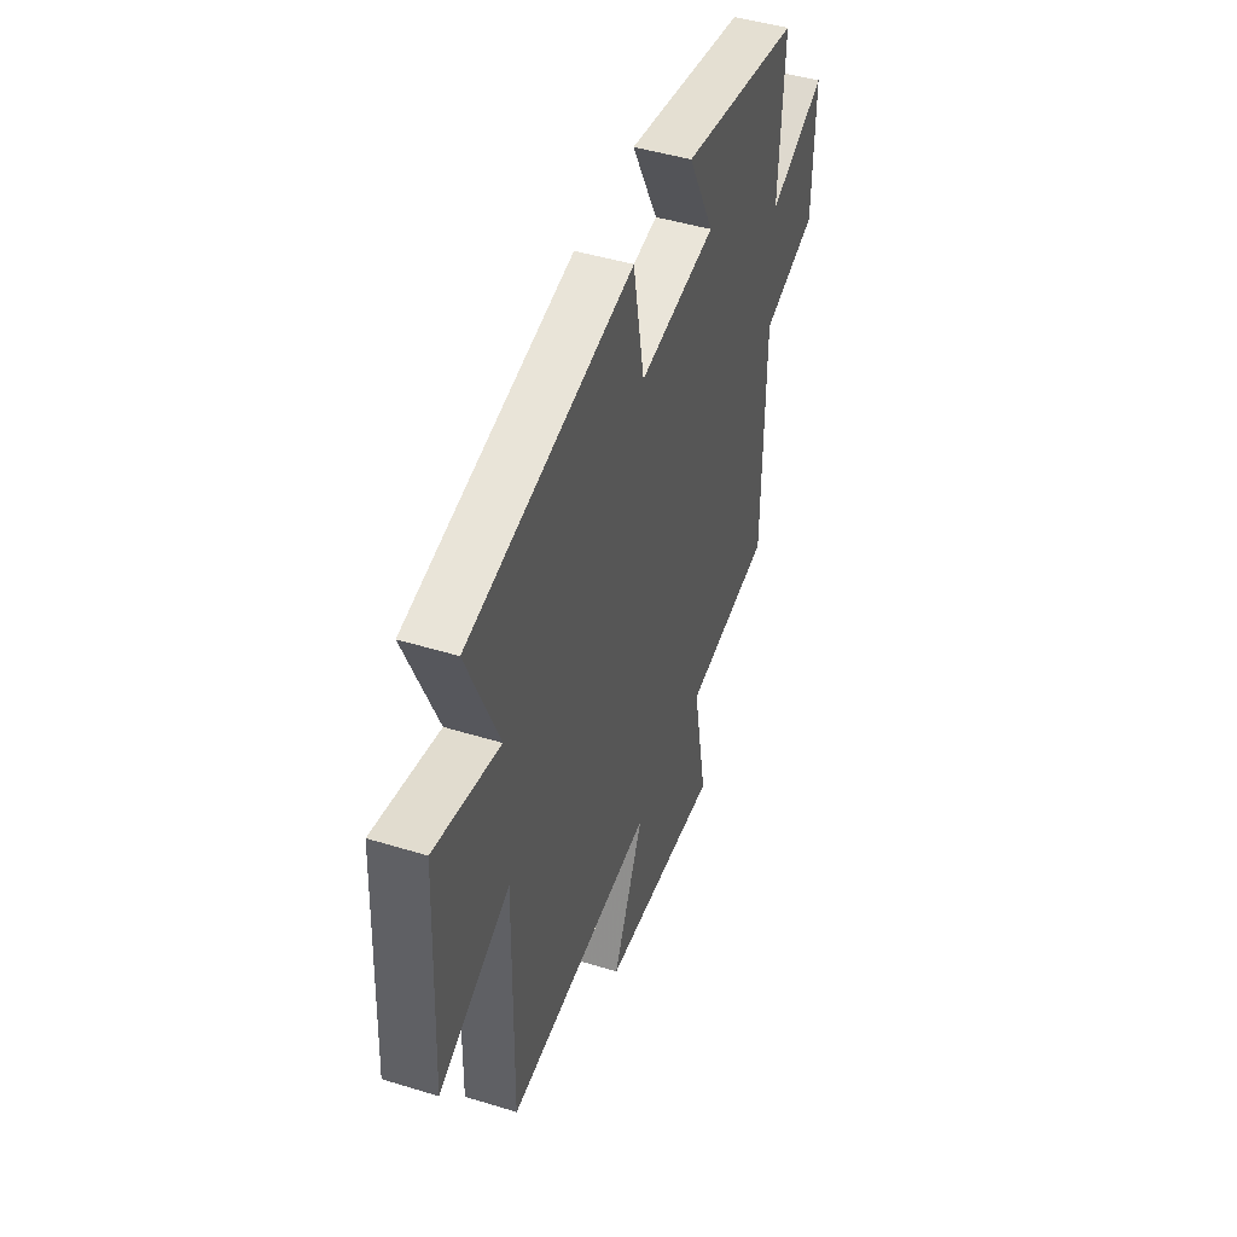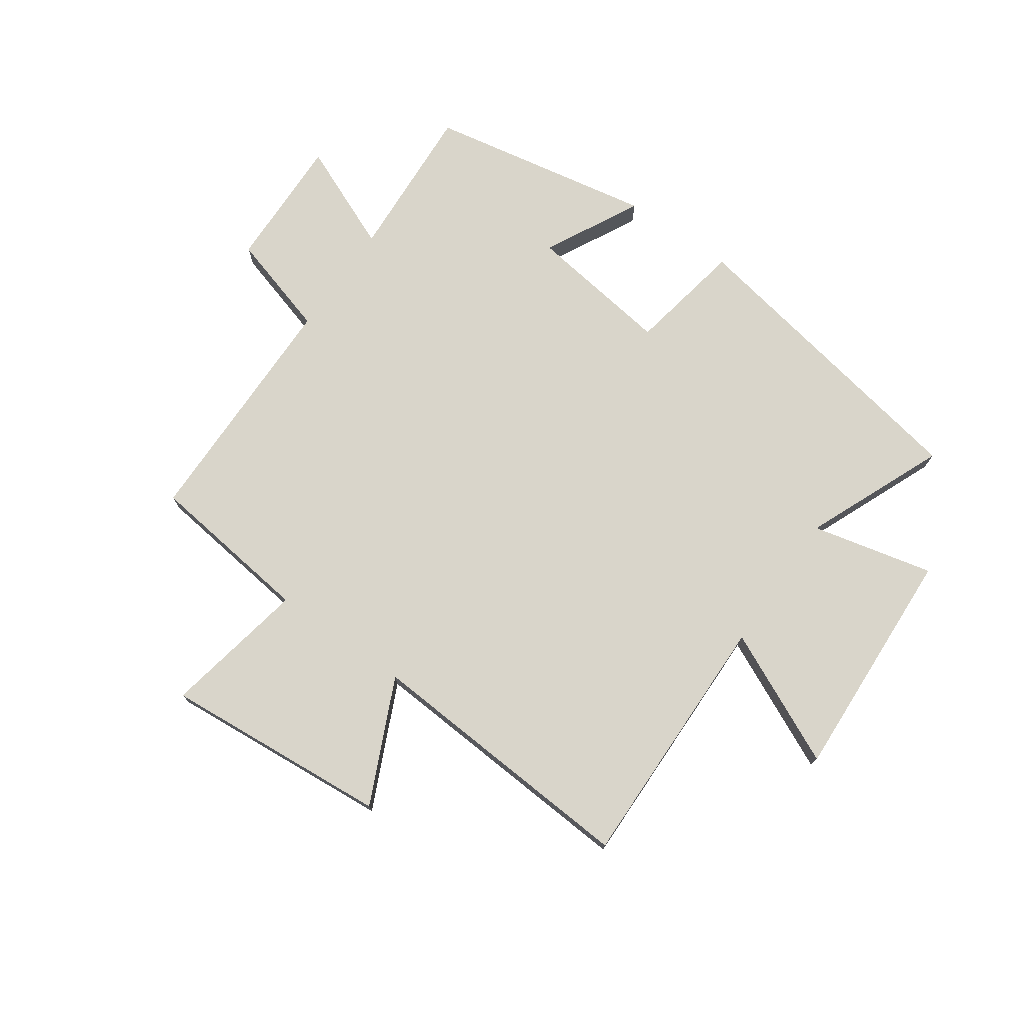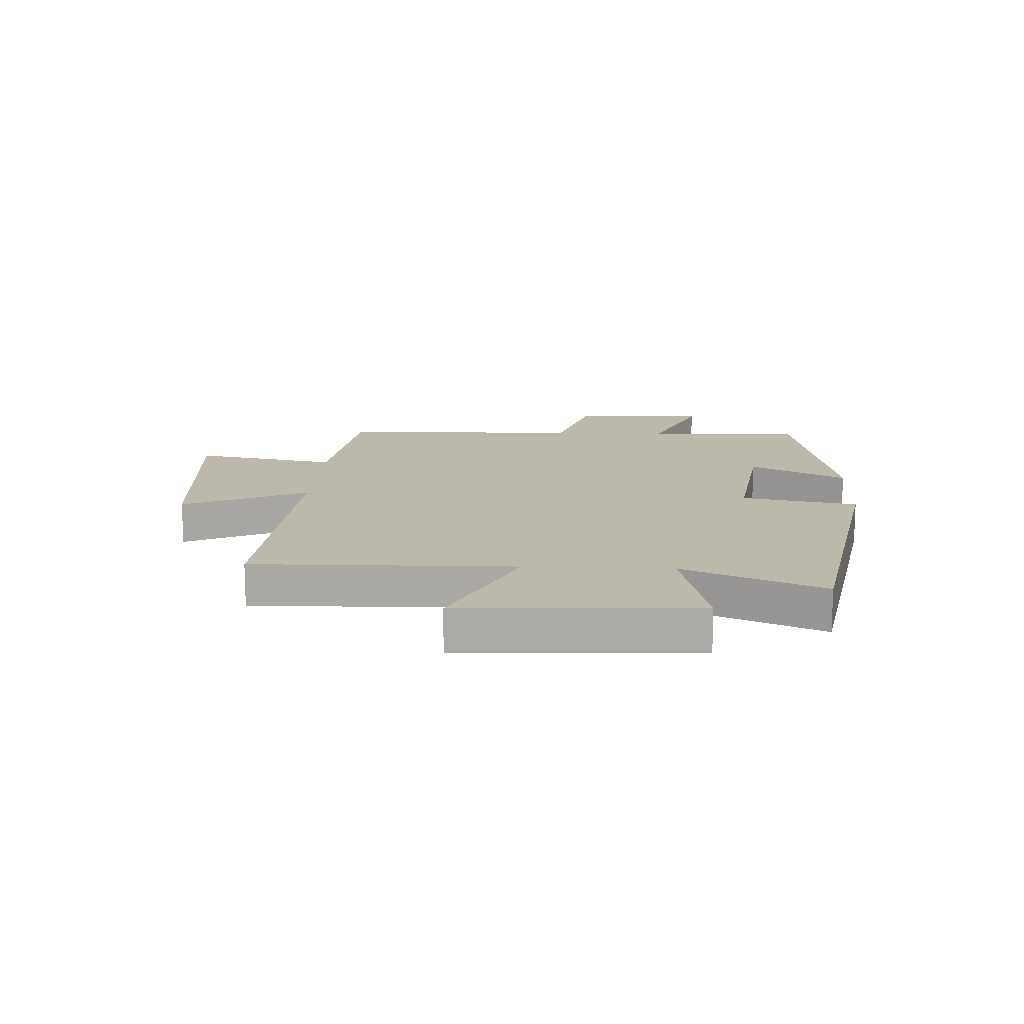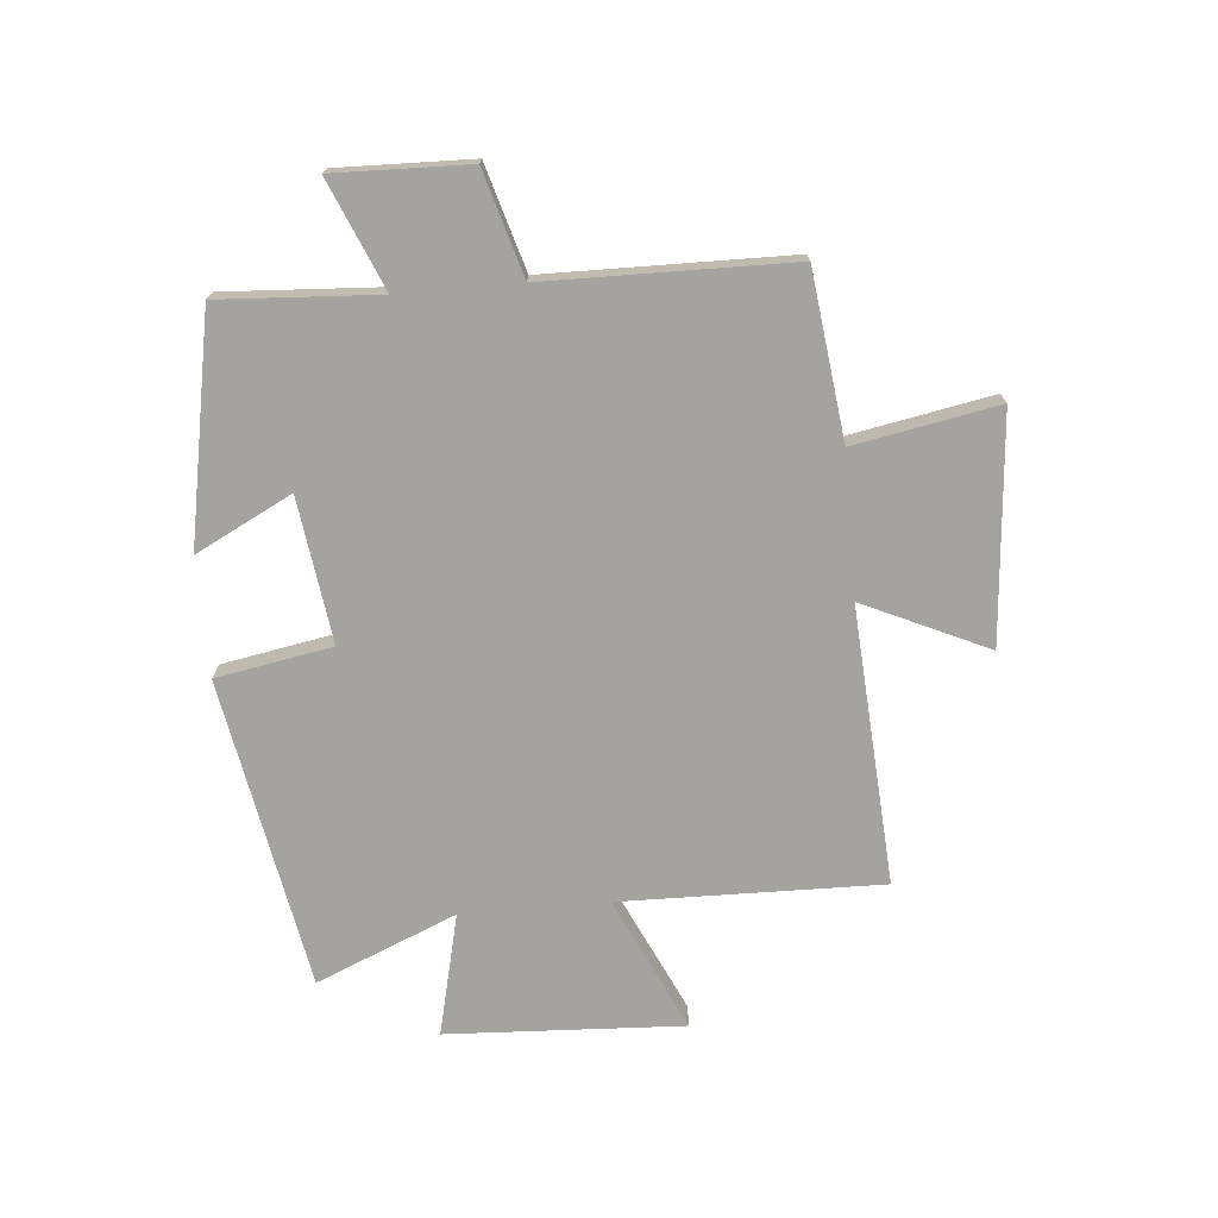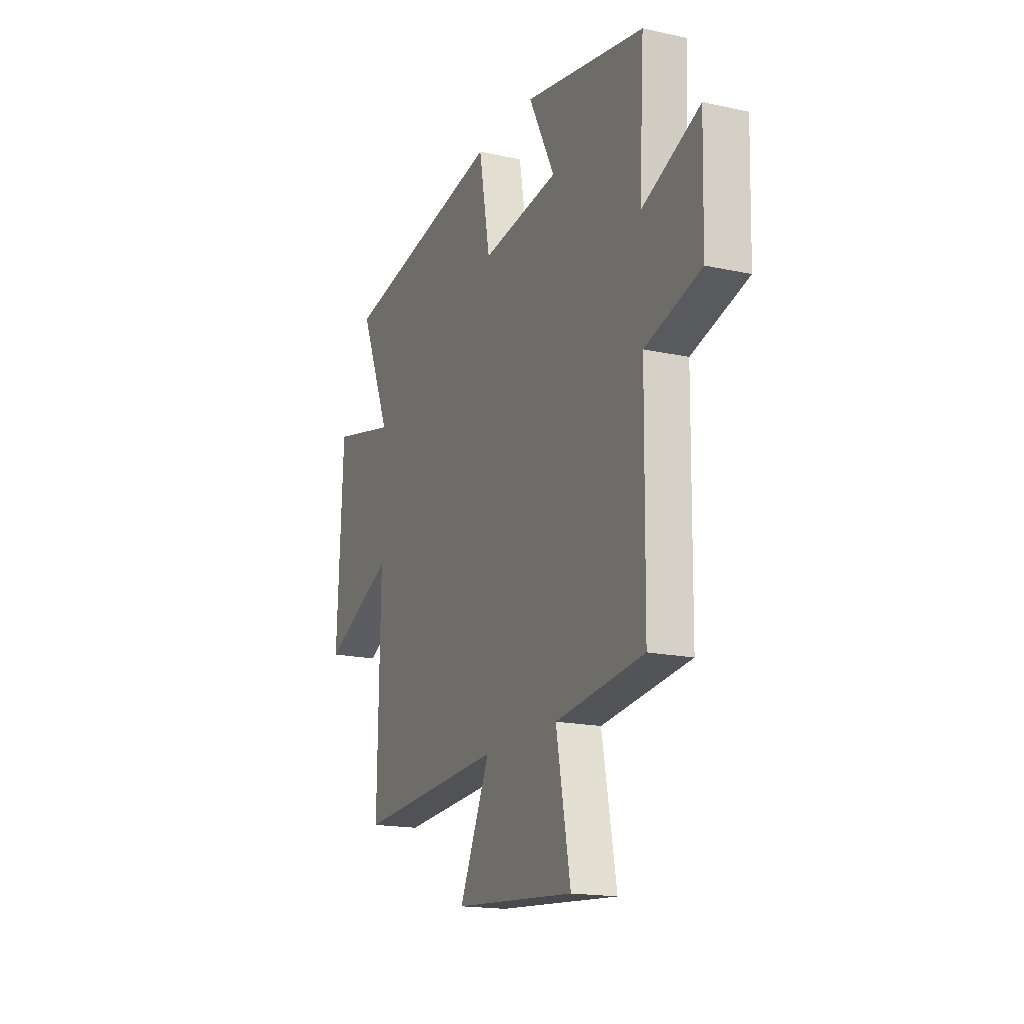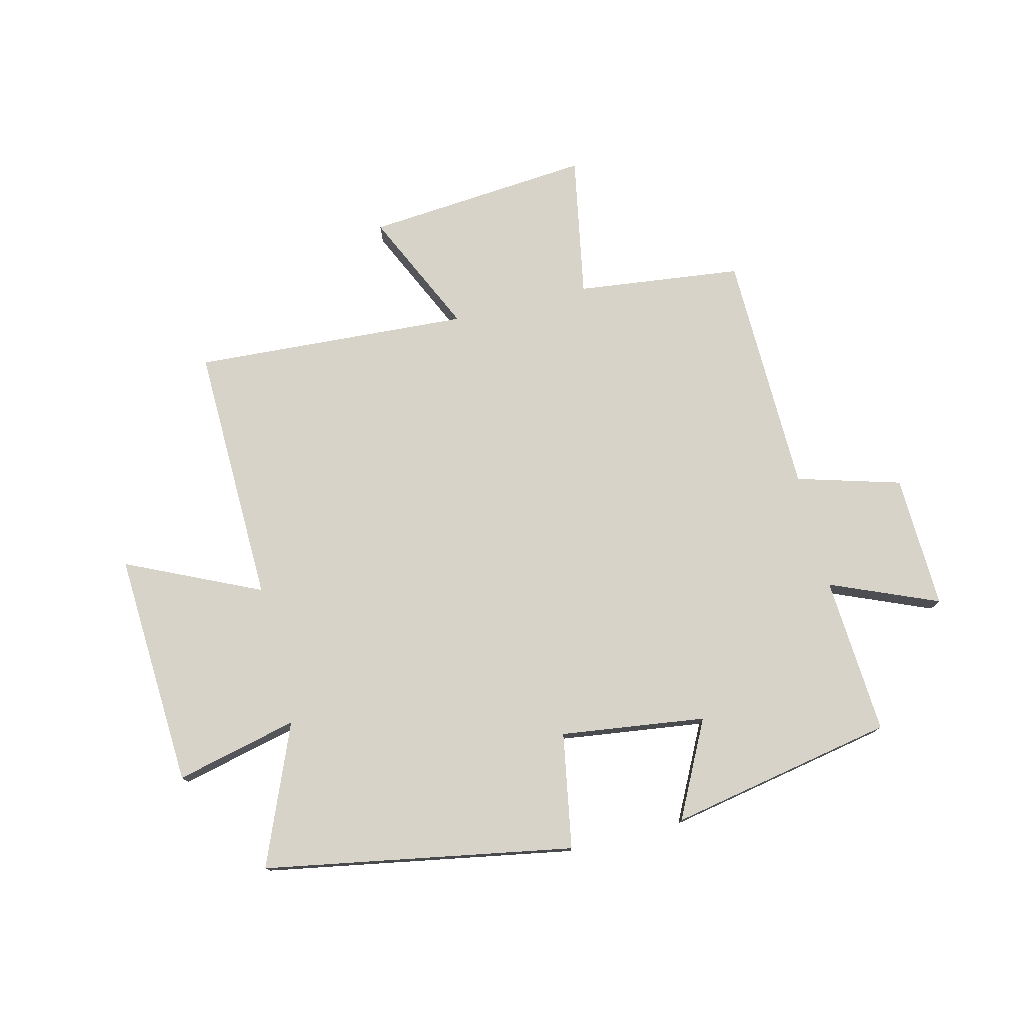
<metadata>
{"format":"obj","ext":"obj","renderer":"f3d","projection":"perspective","resolution":1024,"background":"white","views":[{"elev":46.2,"azim":-70.6,"up":"+Z"},{"elev":74.6,"azim":-144.9,"up":"+Y"},{"elev":14.7,"azim":-87.2,"up":"+Y"},{"elev":-72.9,"azim":95.0,"up":"+Y"},{"elev":-17.3,"azim":66.5,"up":"+Z"},{"elev":76.4,"azim":-14.1,"up":"+Y"}]}
</metadata>
<code>
v -0.508 0.07 -0.531
v -0.5 0.07 -0.084
v -0.729 0.07 -0.191
v -0.709 0.07 0.213
v -0.5 0.07 0.164
v -0.6 0.07 0.403
v -0.071 0.07 0.5
v -0.035 0.07 0.302
v 0.213 0.07 0.336
v 0.129 0.07 0.5
v 0.516 0.07 0.428
v 0.5 0.07 0.157
v 0.684 0.07 0.235
v 0.678 0.07 0.005
v 0.5 0.07 -0.047
v 0.495 0.07 -0.465
v 0.211 0.07 -0.5
v 0.257 0.07 -0.745
v -0.131 0.07 -0.713
v -0.033 0.07 -0.5
v -0.508 0 -0.531
v -0.5 0 -0.084
v -0.729 0 -0.191
v -0.709 0 0.213
v -0.5 0 0.164
v -0.6 0 0.403
v -0.071 0 0.5
v -0.035 0 0.302
v 0.213 0 0.336
v 0.129 0 0.5
v 0.516 0 0.428
v 0.5 0 0.157
v 0.684 0 0.235
v 0.678 0 0.005
v 0.5 0 -0.047
v 0.495 0 -0.465
v 0.211 0 -0.5
v 0.257 0 -0.745
v -0.131 0 -0.713
v -0.033 0 -0.5
f 17 18 19 20
f 15 16 17 20
f 15 20 1 2
f 12 13 14 15
f 12 15 2
f 9 10 11 12
f 8 9 12 2
f 5 6 7 8
f 5 8 2 3
f 3 4 5
f 40 39 38 37
f 40 37 36 35
f 22 21 40 35
f 35 34 33 32
f 22 35 32
f 32 31 30 29
f 22 32 29 28
f 28 27 26 25
f 23 22 28 25
f 25 24 23
f 1 21 22 2
f 2 22 23 3
f 3 23 24 4
f 4 24 25 5
f 5 25 26 6
f 6 26 27 7
f 7 27 28 8
f 8 28 29 9
f 9 29 30 10
f 10 30 31 11
f 11 31 32 12
f 12 32 33 13
f 13 33 34 14
f 14 34 35 15
f 15 35 36 16
f 16 36 37 17
f 17 37 38 18
f 18 38 39 19
f 19 39 40 20
f 20 40 21 1

</code>
